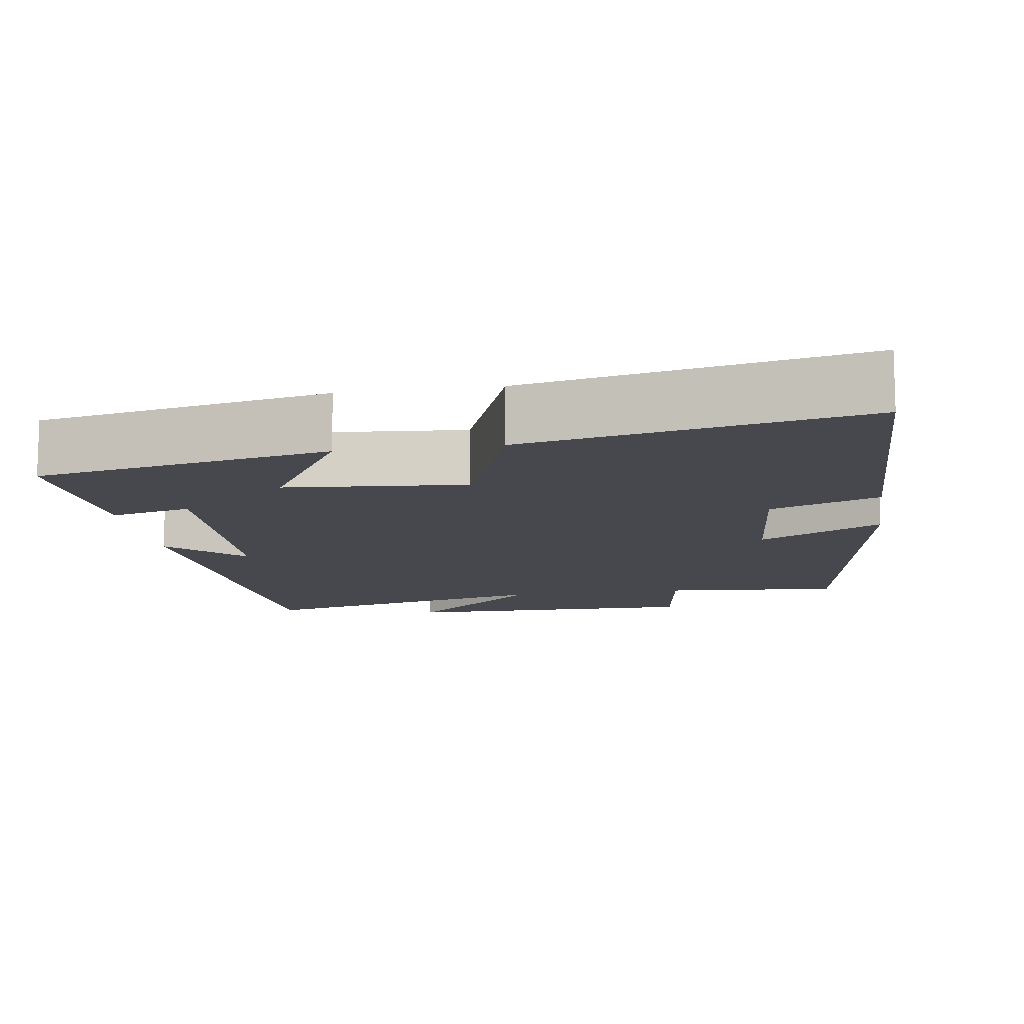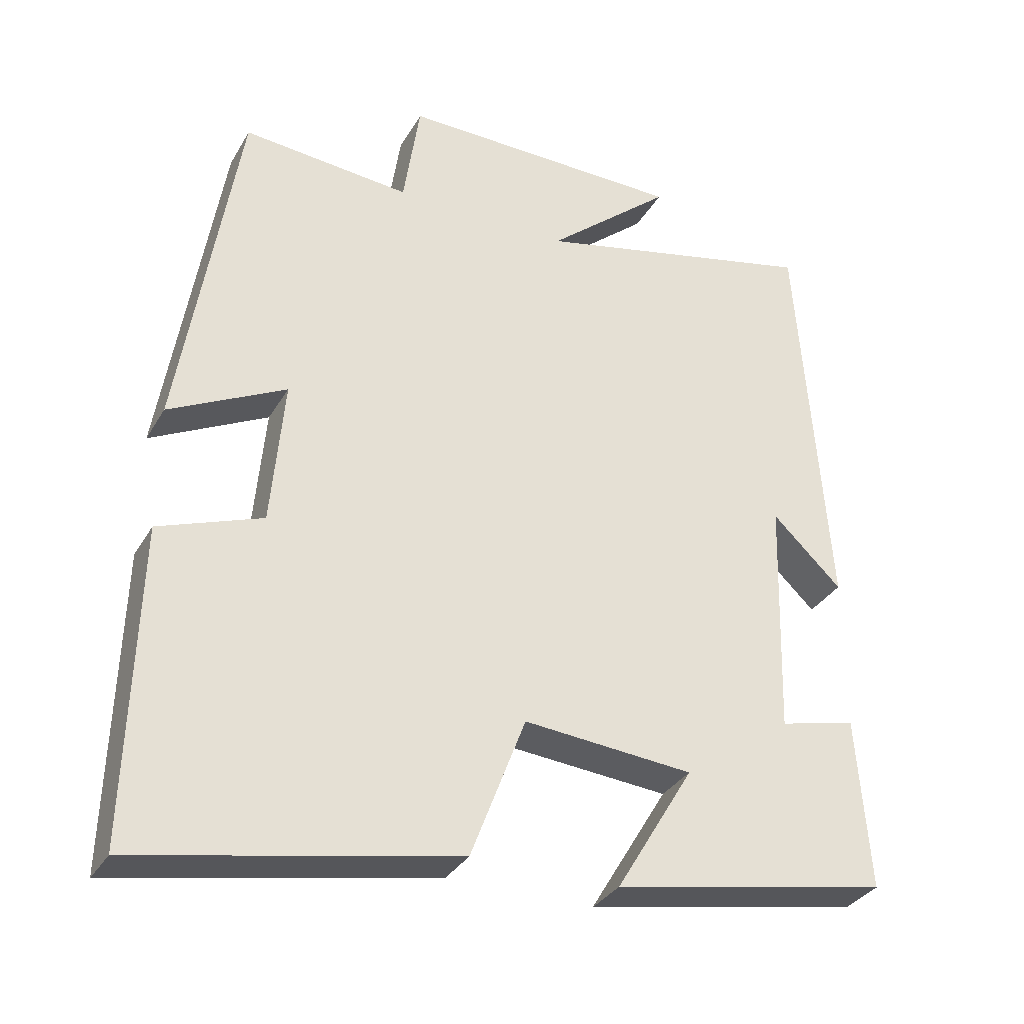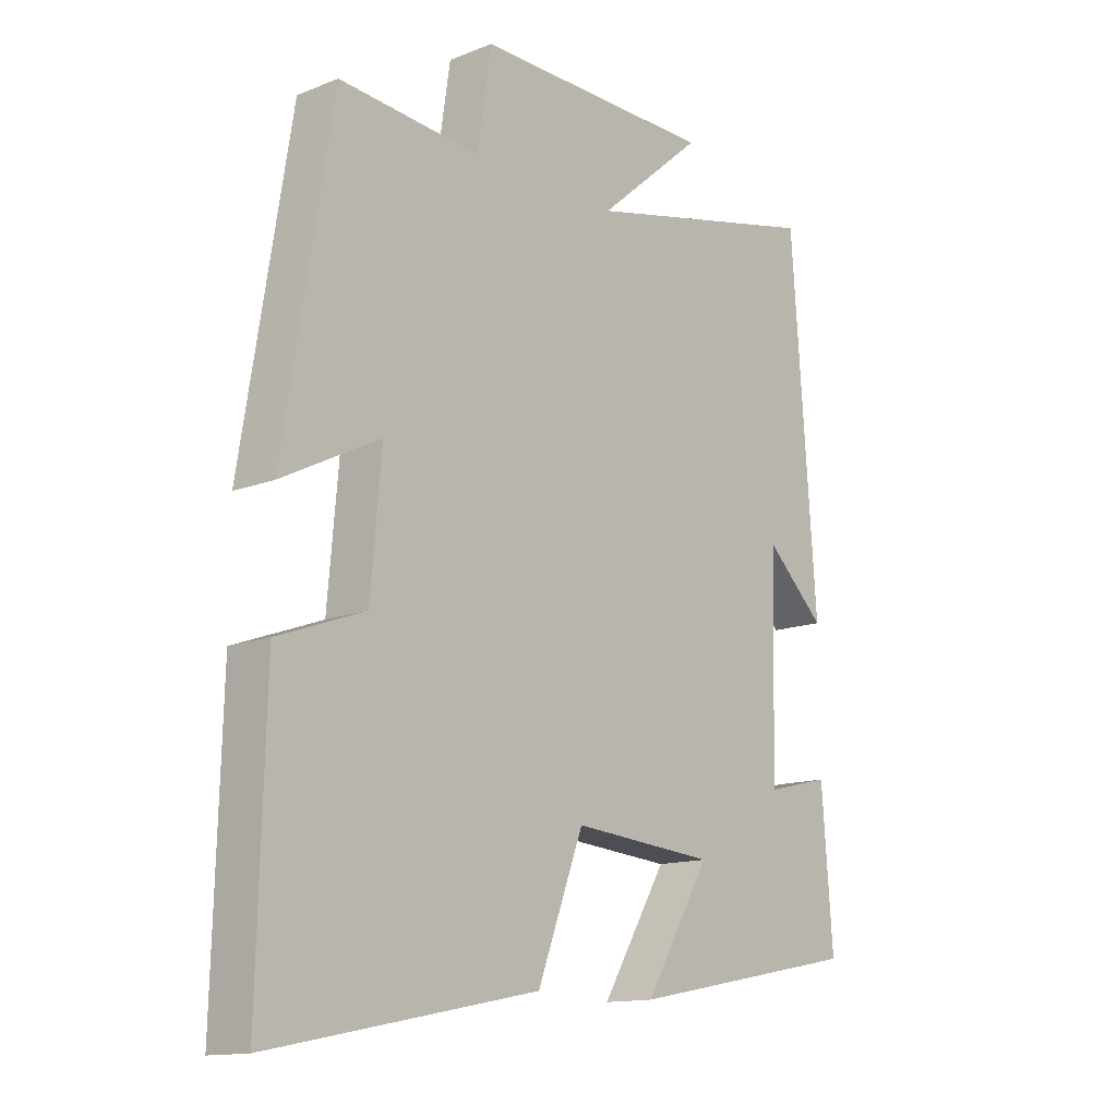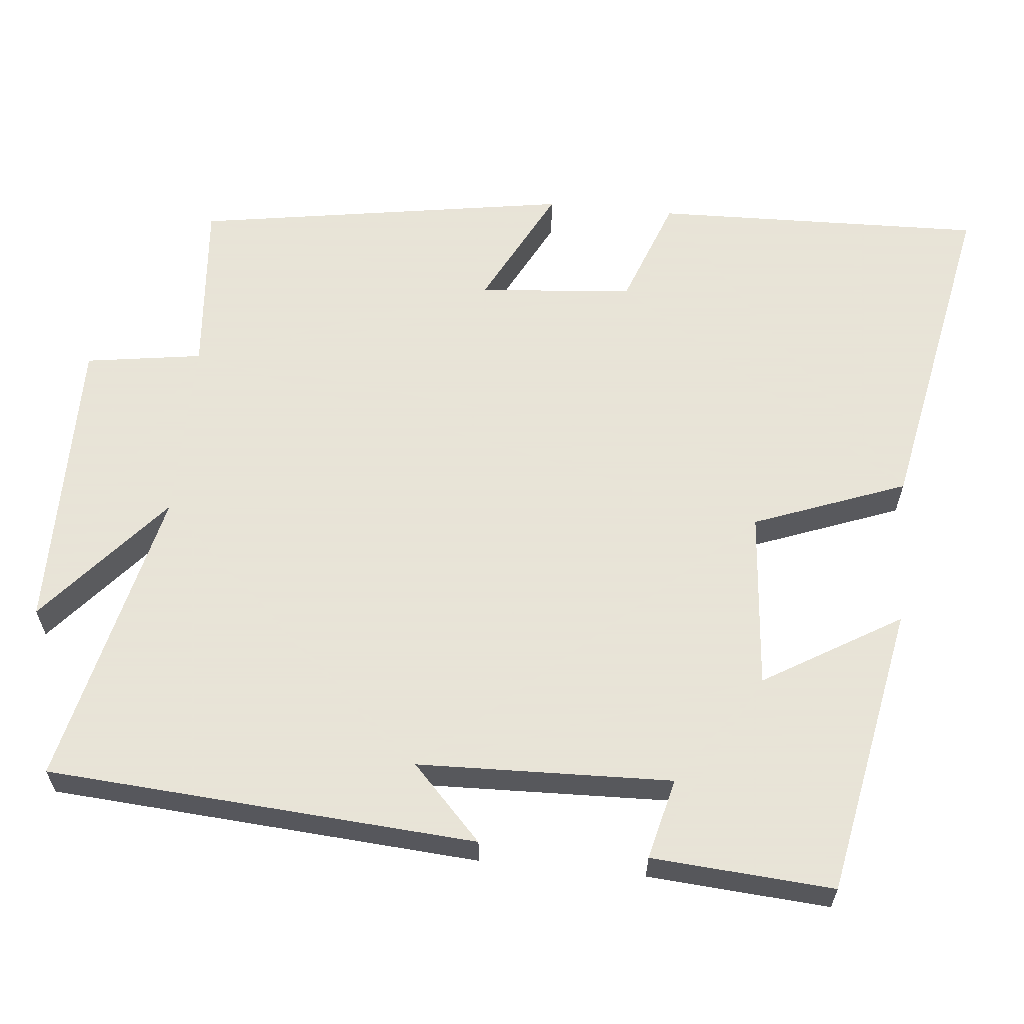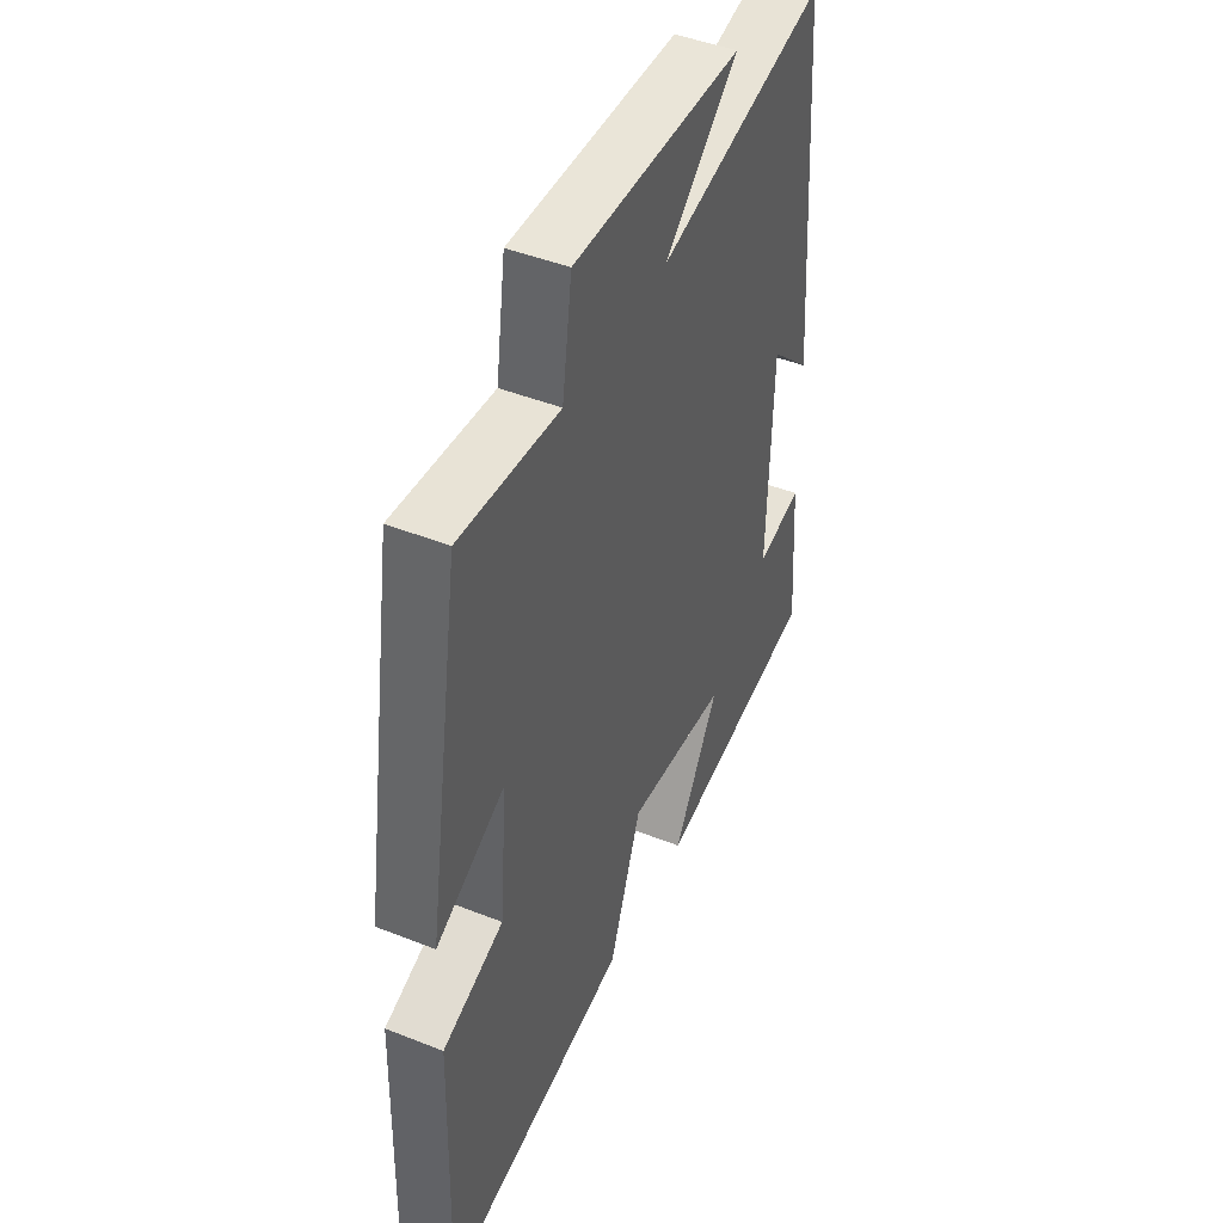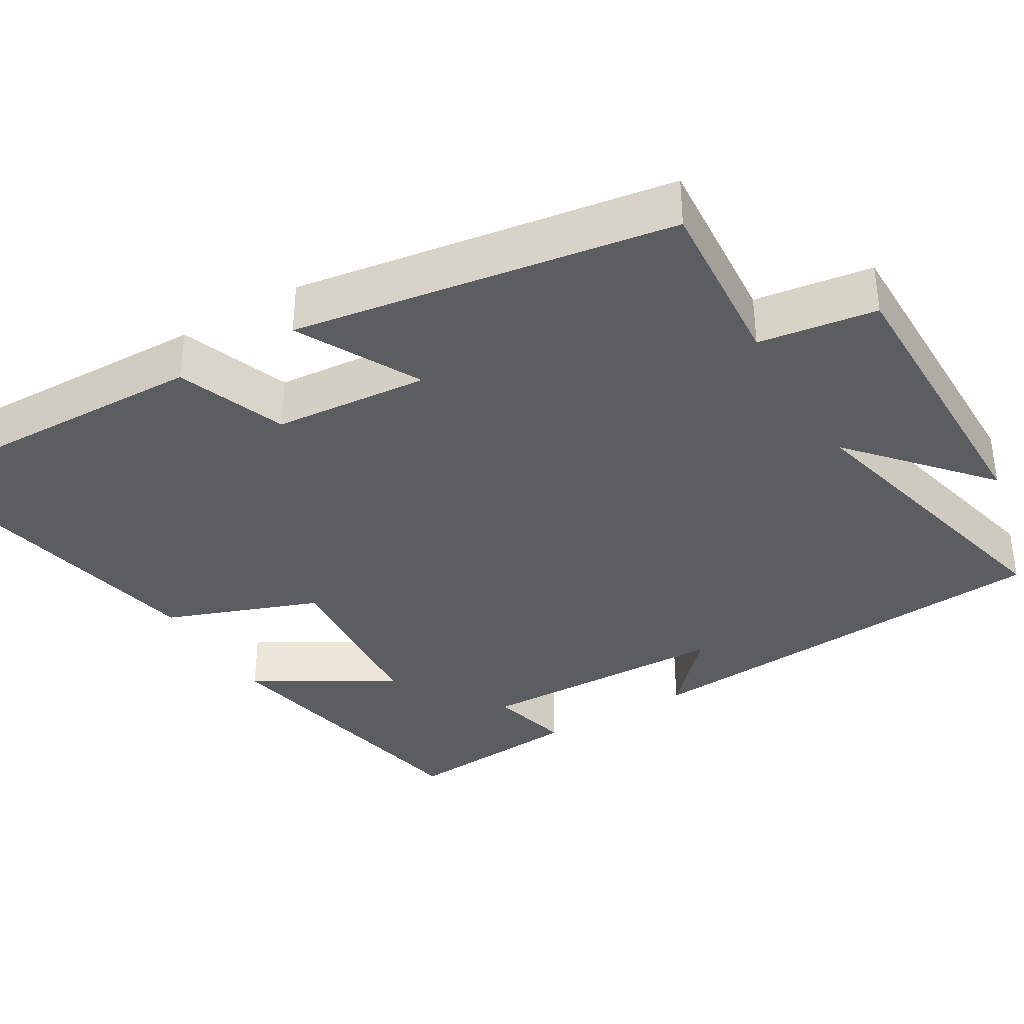
<metadata>
{"format":"obj","ext":"obj","renderer":"f3d","projection":"perspective","resolution":1024,"background":"white","views":[{"elev":-11.9,"azim":-171.3,"up":"+Y"},{"elev":-32.9,"azim":-26.0,"up":"+Z"},{"elev":-13.7,"azim":-48.6,"up":"+Z"},{"elev":61.4,"azim":95.6,"up":"+Y"},{"elev":45.2,"azim":-65.4,"up":"+Z"},{"elev":-36.1,"azim":-58.9,"up":"+Y"}]}
</metadata>
<code>
v 0.518 0.07 -0.427
v 0.133 0.07 -0.5
v 0.241 0.07 -0.32
v 0.005 0.07 -0.3
v -0.071 0.07 -0.5
v -0.512 0.07 -0.586
v -0.5 0.07 -0.15
v -0.356 0.07 -0.097
v -0.338 0.07 0.107
v -0.5 0.07 0.024
v -0.42 0.07 0.52
v -0.186 0.07 0.5
v -0.163 0.07 0.654
v 0.235 0.07 0.65
v 0.06 0.07 0.5
v 0.459 0.07 0.592
v 0.5 0.07 0.028
v 0.403 0.07 0.12
v 0.393 0.07 -0.214
v 0.5 0.07 -0.188
v 0.518 0 -0.427
v 0.133 0 -0.5
v 0.241 0 -0.32
v 0.005 0 -0.3
v -0.071 0 -0.5
v -0.512 0 -0.586
v -0.5 0 -0.15
v -0.356 0 -0.097
v -0.338 0 0.107
v -0.5 0 0.024
v -0.42 0 0.52
v -0.186 0 0.5
v -0.163 0 0.654
v 0.235 0 0.65
v 0.06 0 0.5
v 0.459 0 0.592
v 0.5 0 0.028
v 0.403 0 0.12
v 0.393 0 -0.214
v 0.5 0 -0.188
f 1 2 3
f 20 1 3
f 19 20 3
f 18 19 3 4
f 15 16 17 18
f 15 18 4
f 12 13 14 15
f 12 15 4 5
f 9 10 11 12
f 8 9 12 5
f 5 6 7 8
f 23 22 21
f 23 21 40
f 23 40 39
f 24 23 39 38
f 38 37 36 35
f 24 38 35
f 35 34 33 32
f 25 24 35 32
f 32 31 30 29
f 25 32 29 28
f 28 27 26 25
f 1 21 22 2
f 2 22 23 3
f 3 23 24 4
f 4 24 25 5
f 5 25 26 6
f 6 26 27 7
f 7 27 28 8
f 8 28 29 9
f 9 29 30 10
f 10 30 31 11
f 11 31 32 12
f 12 32 33 13
f 13 33 34 14
f 14 34 35 15
f 15 35 36 16
f 16 36 37 17
f 17 37 38 18
f 18 38 39 19
f 19 39 40 20
f 20 40 21 1

</code>
